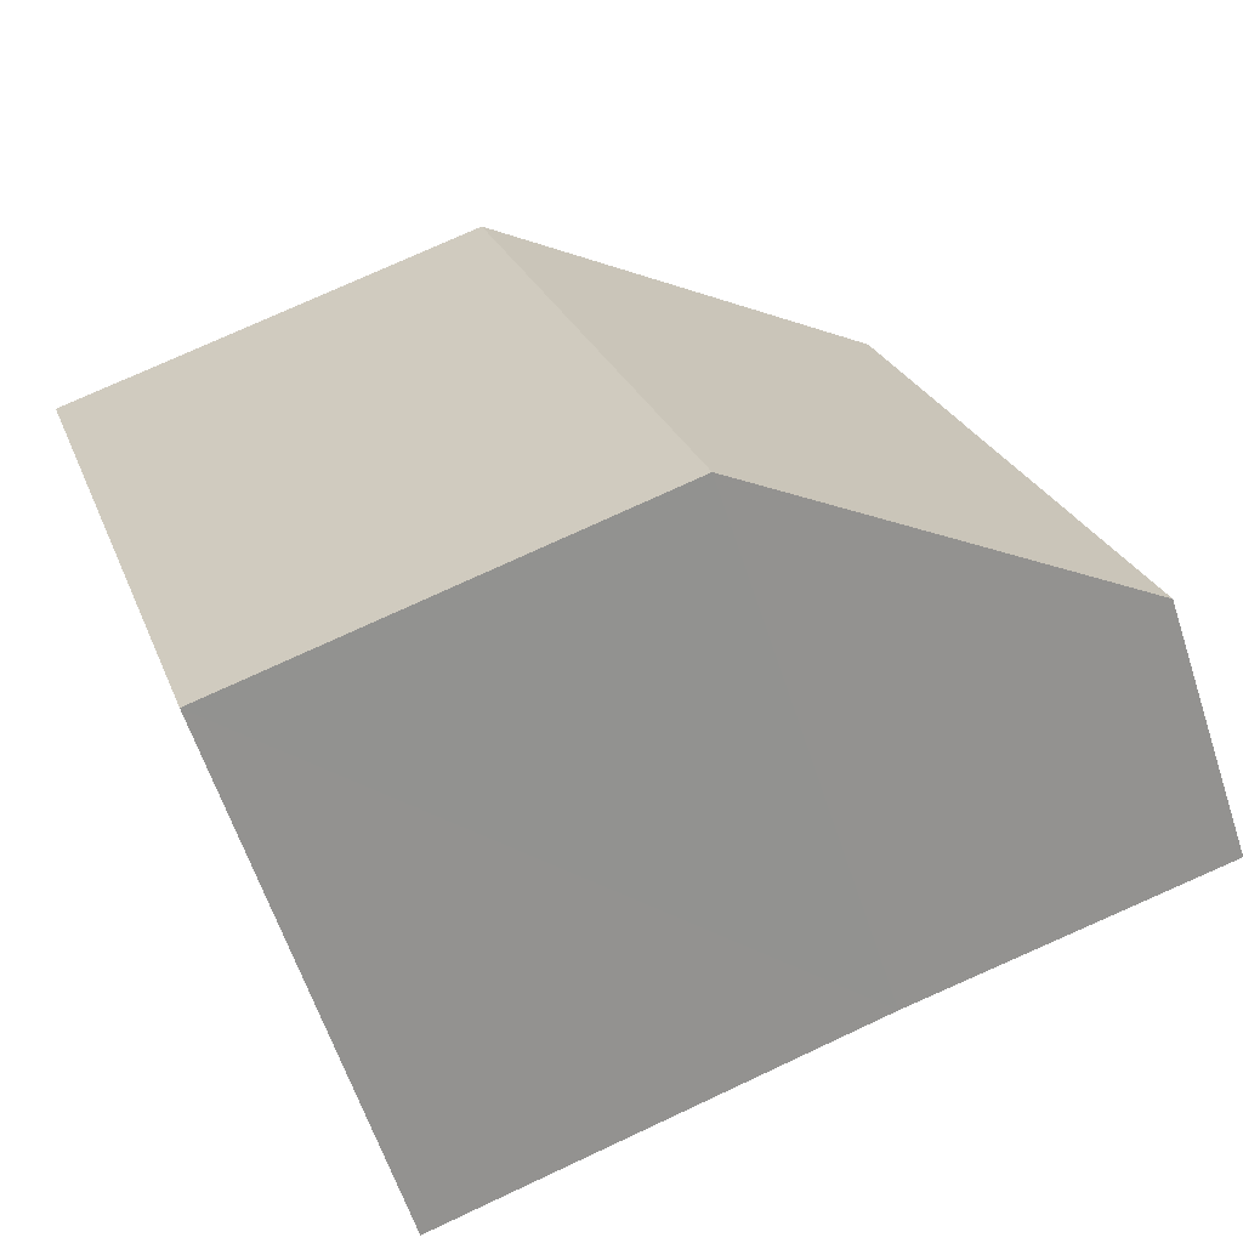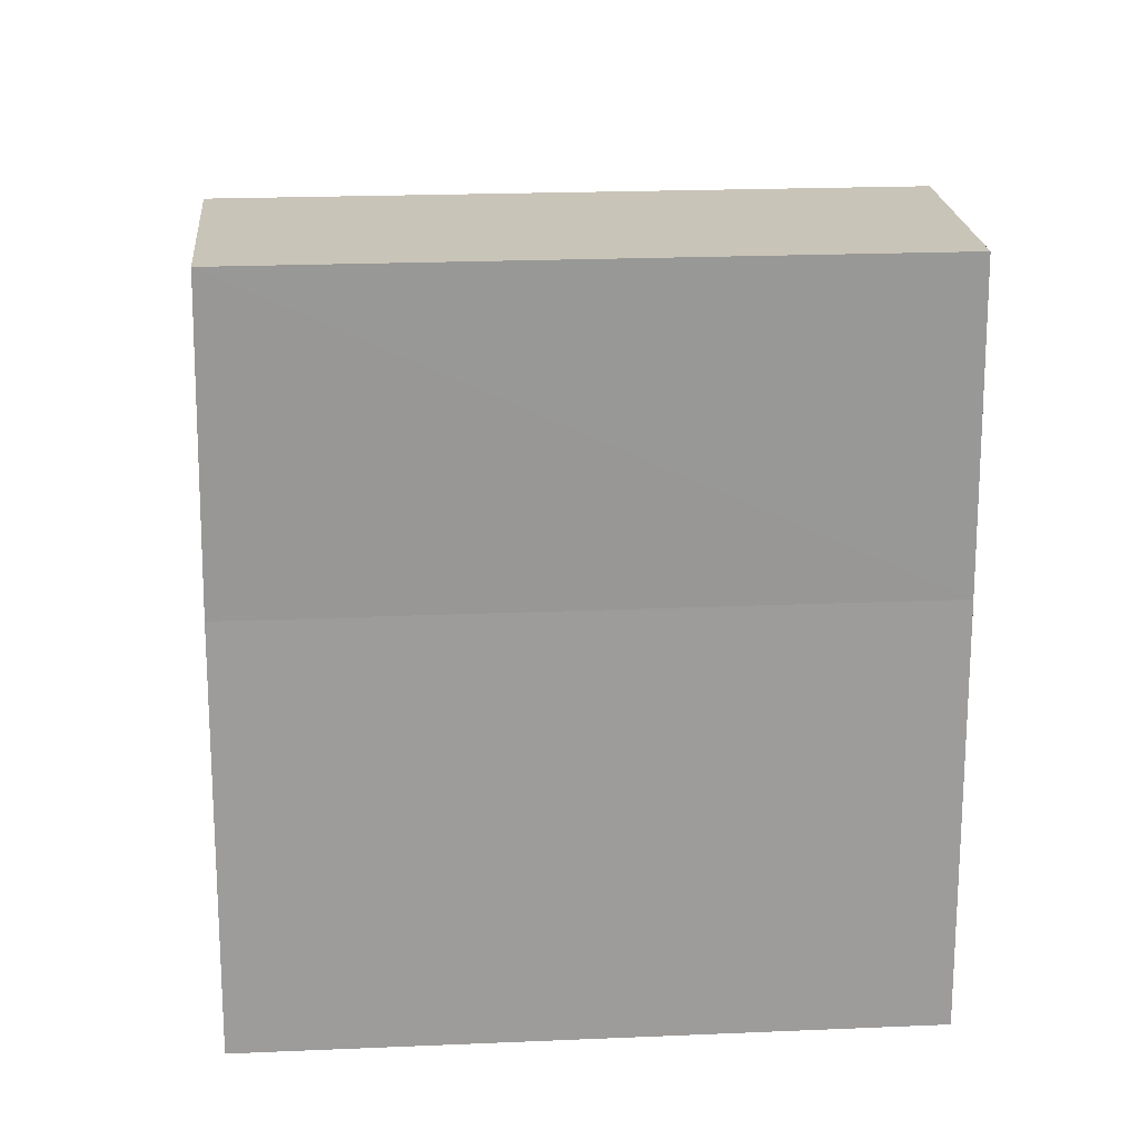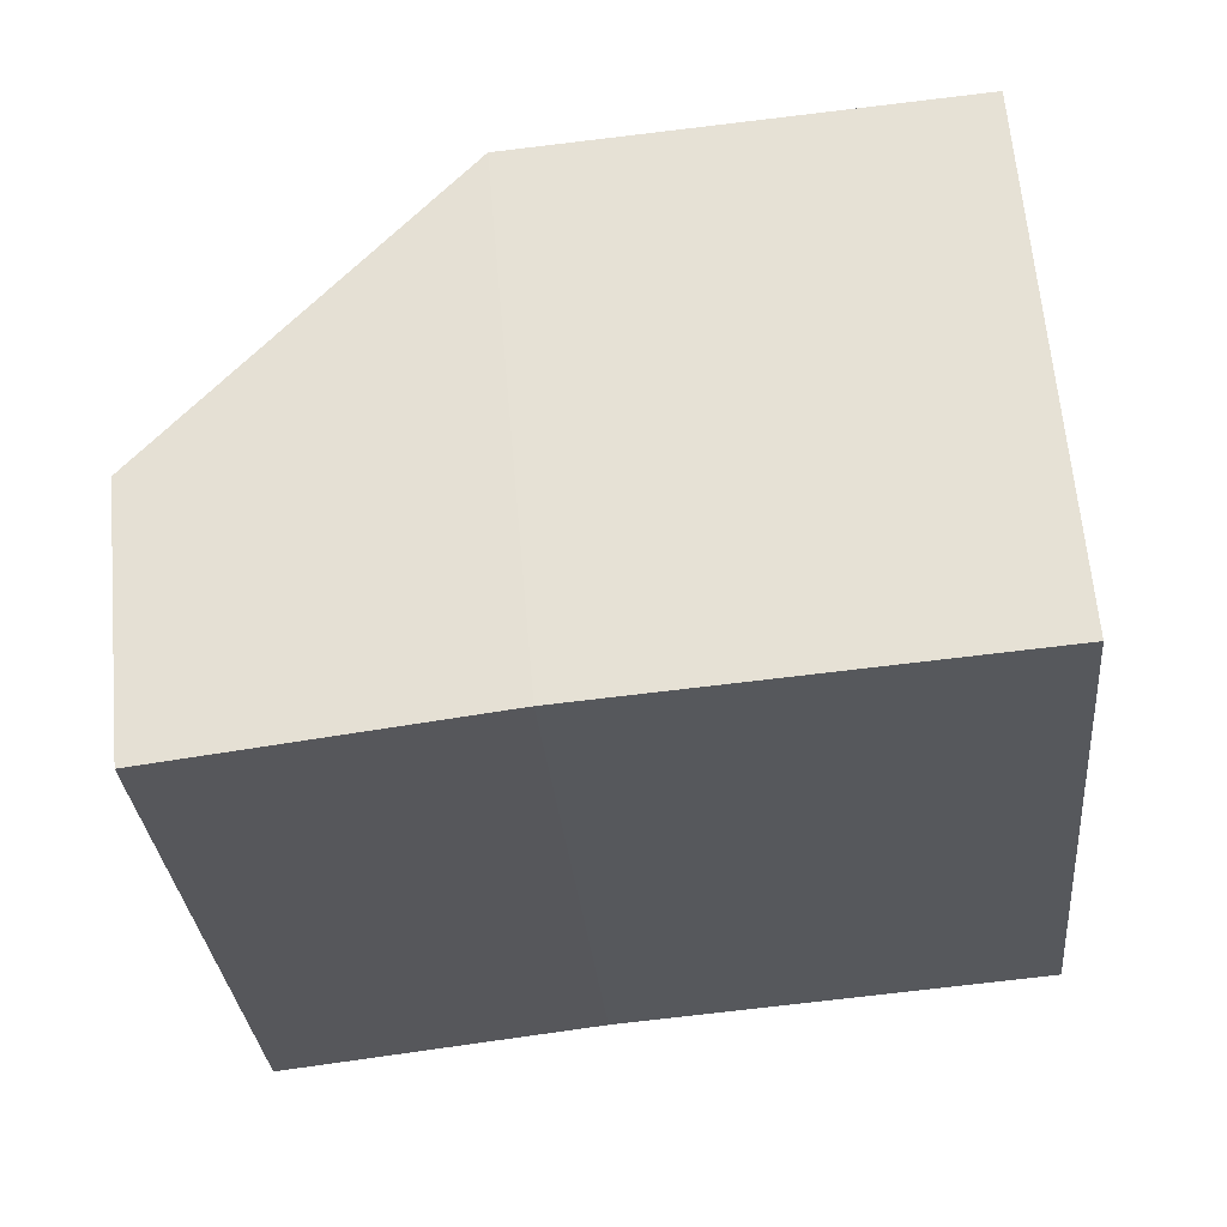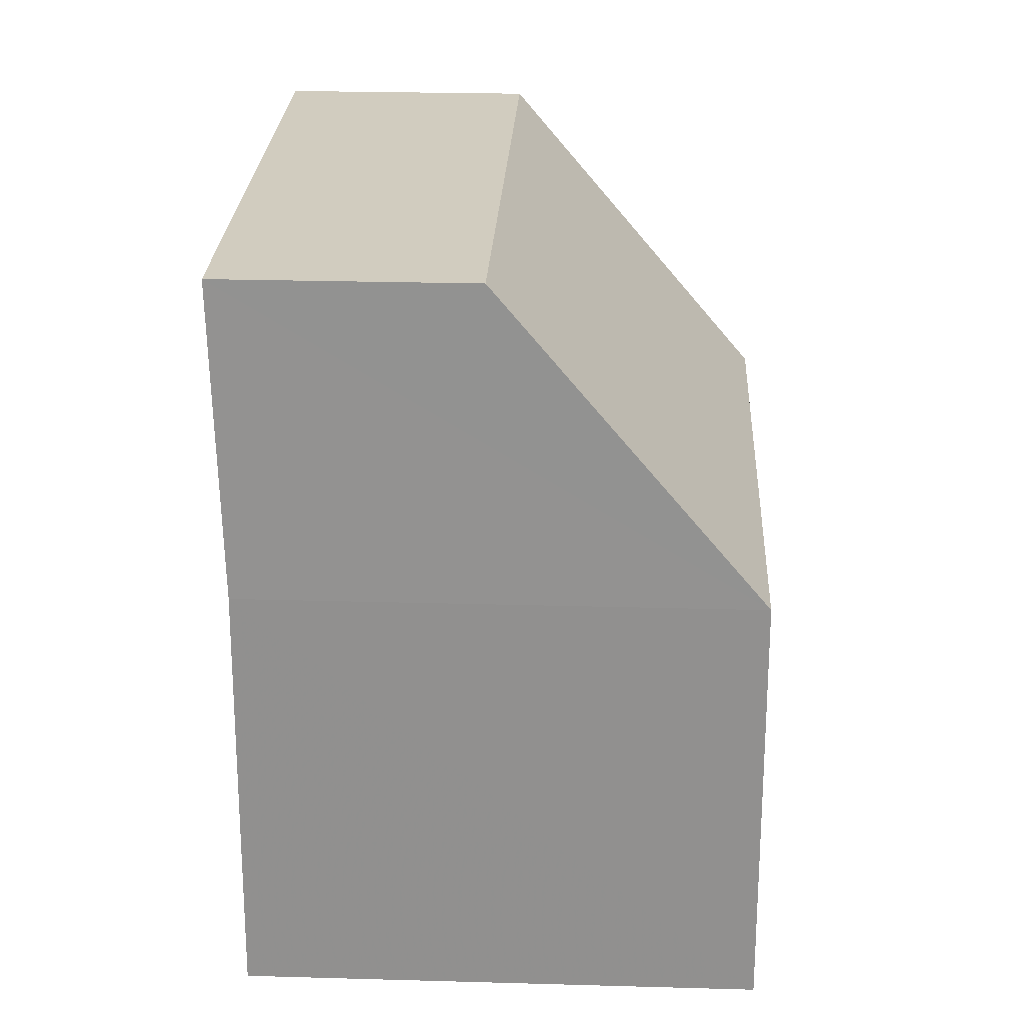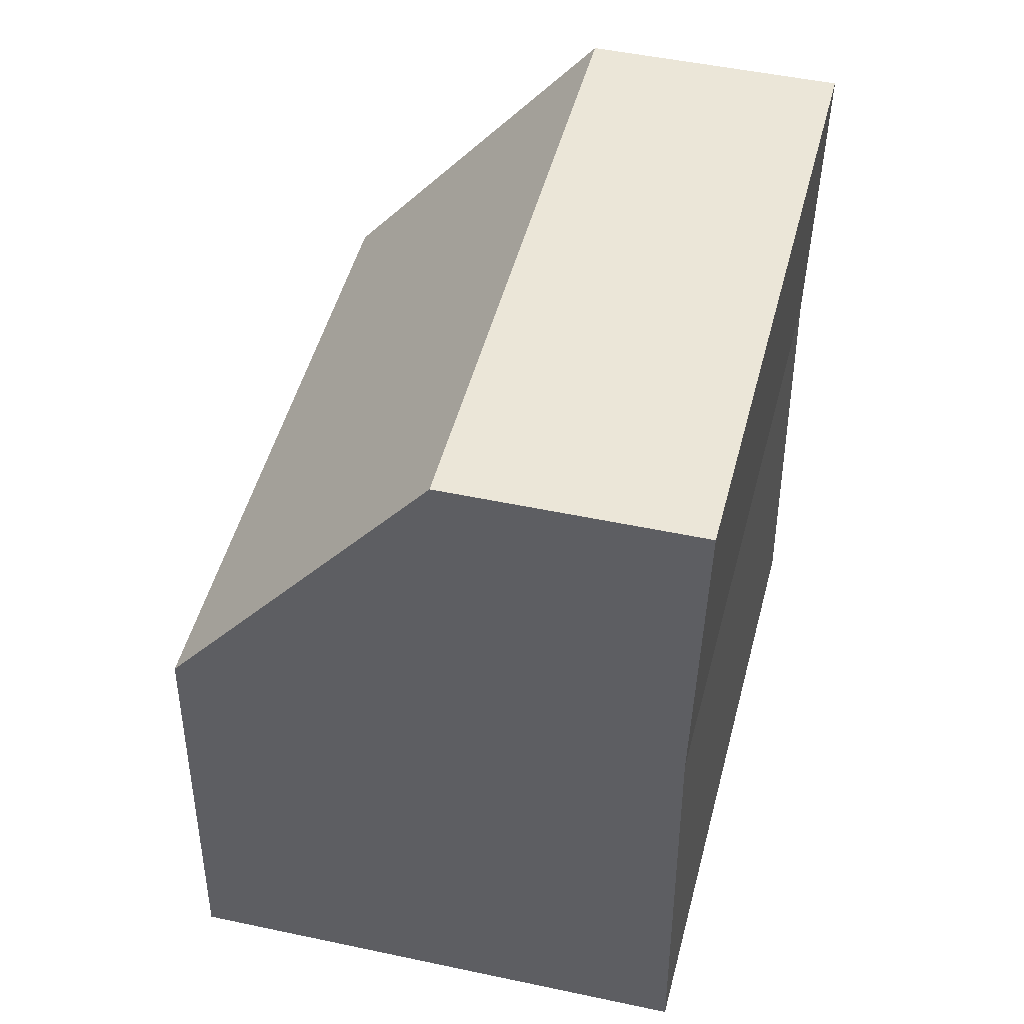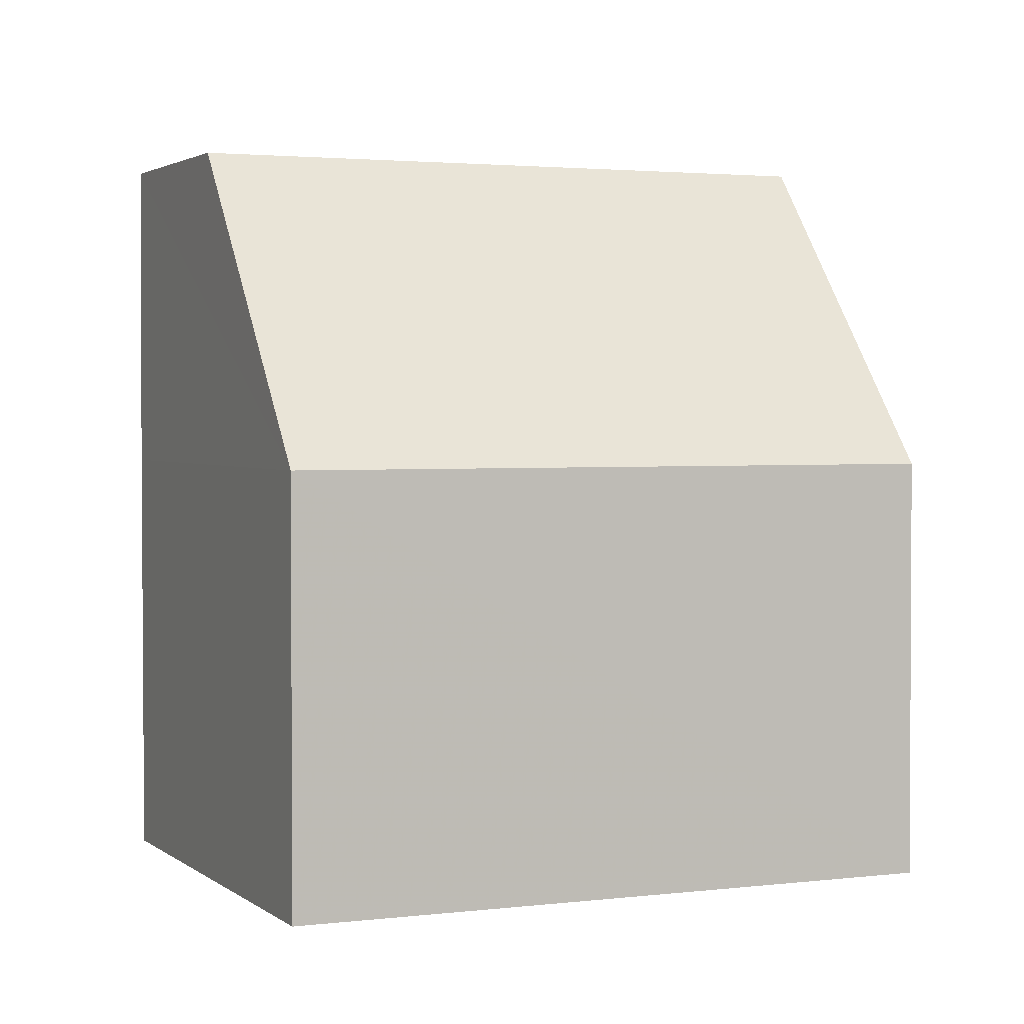
<metadata>
{"format":"obj","ext":"obj","renderer":"f3d","projection":"perspective","resolution":1024,"background":"white","views":[{"elev":72.9,"azim":-115.1,"up":"+Y"},{"elev":20.1,"azim":-51.4,"up":"+Z"},{"elev":-75.0,"azim":96.8,"up":"+Y"},{"elev":23.9,"azim":46.0,"up":"+Z"},{"elev":46.4,"azim":-122.9,"up":"+Z"},{"elev":2.4,"azim":109.5,"up":"+Z"}]}
</metadata>
<code>
v -5352 -3.702e+04 2.389
v -5353 -3.701e+04 2.39
v -5348 -3.702e+04 2.389
v -5357 -3.702e+04 2.39
v -5353 -3.701e+04 6.883
v -5350 -3.702e+04 10.23
v -5348 -3.702e+04 6.882
v -5355 -3.702e+04 10.23
v -5357 -3.702e+04 10.23
v -5352 -3.702e+04 10.23
v -5352 -3.702e+04 6.881
v -5357 -3.702e+04 6.883
f 1 2 3
f 1 4 2
f 5 6 7
f 8 6 5
f 9 10 6
f 8 9 6
f 11 1 3
f 7 11 3
f 11 4 1
f 11 12 4
f 12 2 4
f 12 5 2
f 7 3 2
f 5 7 2
f 7 10 11
f 6 10 7
f 11 9 12
f 10 9 11
f 12 8 5
f 9 8 12

</code>
